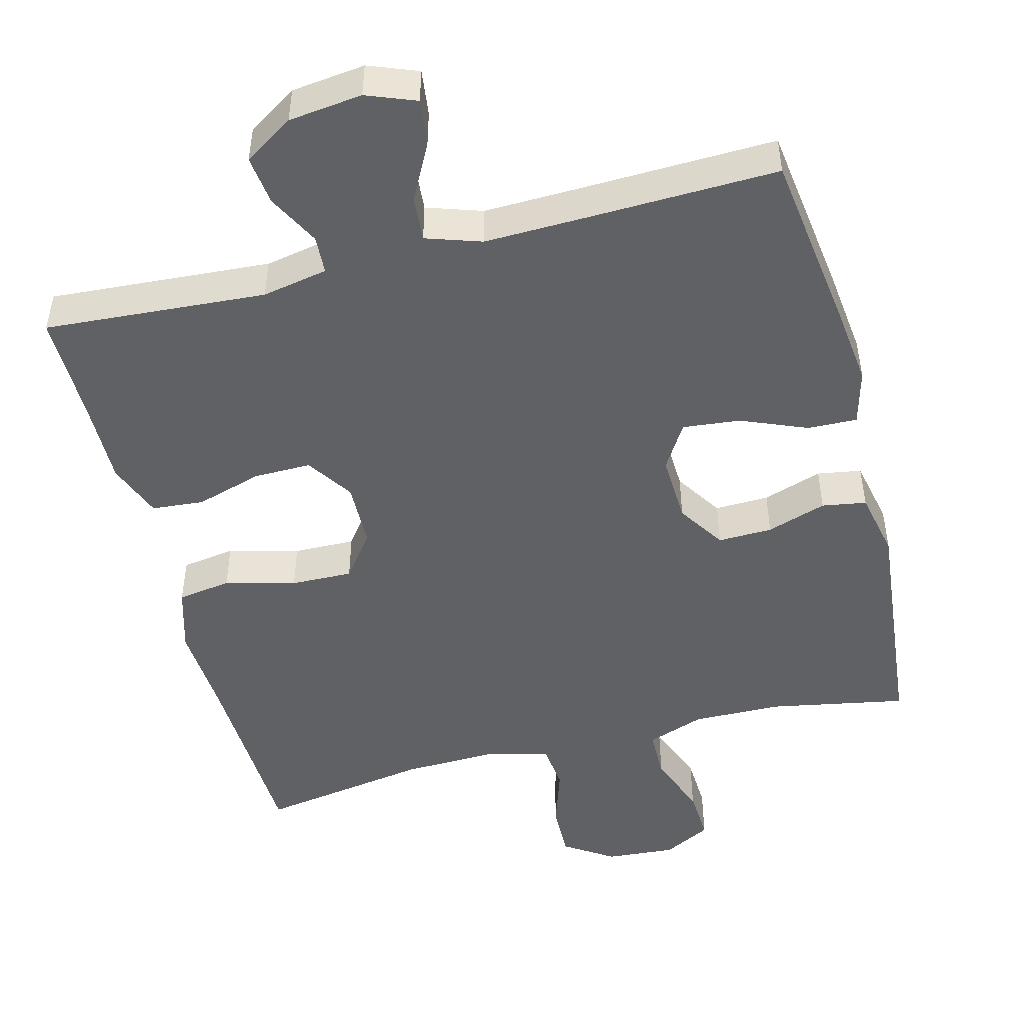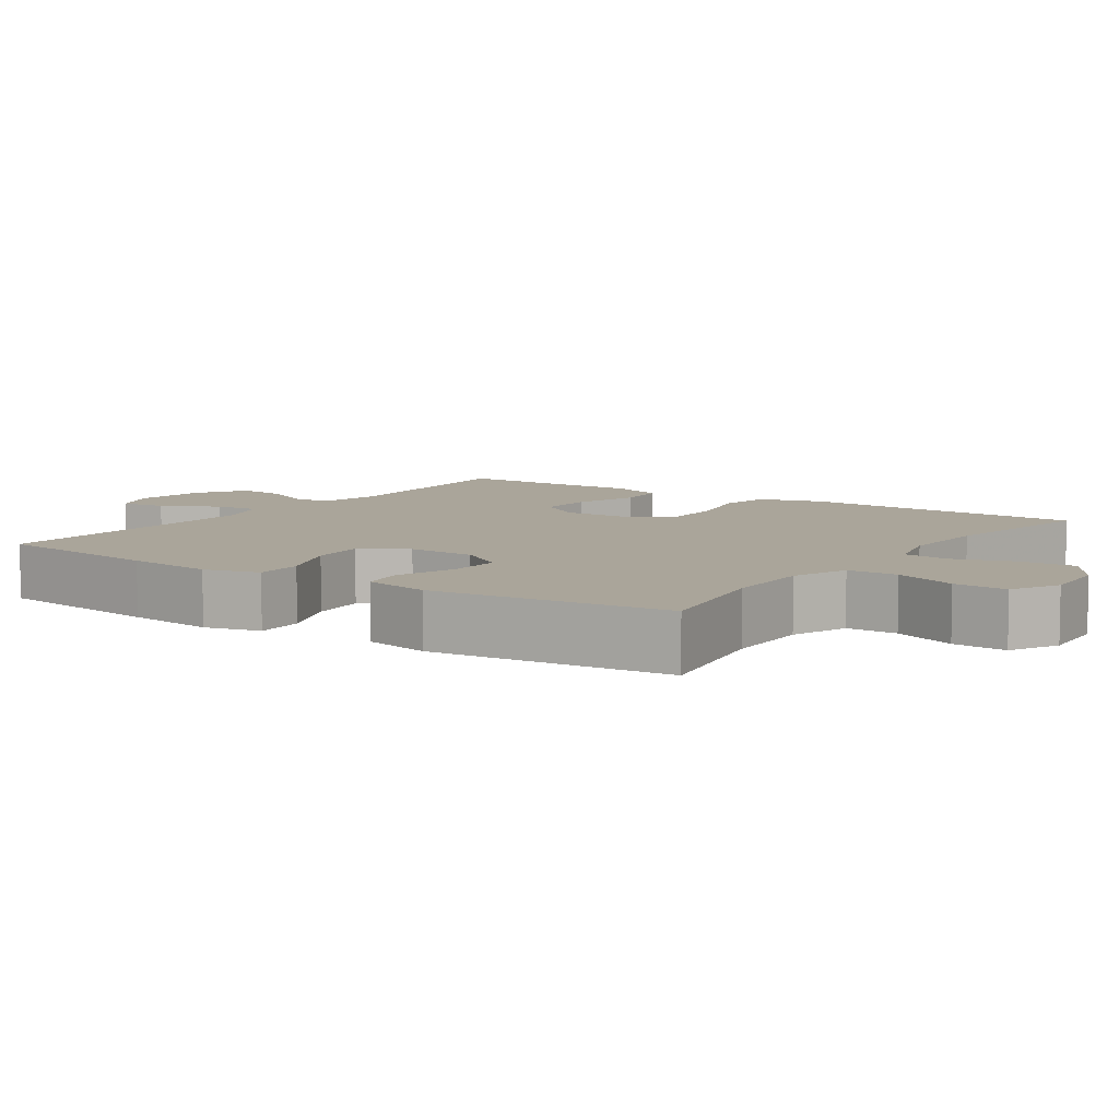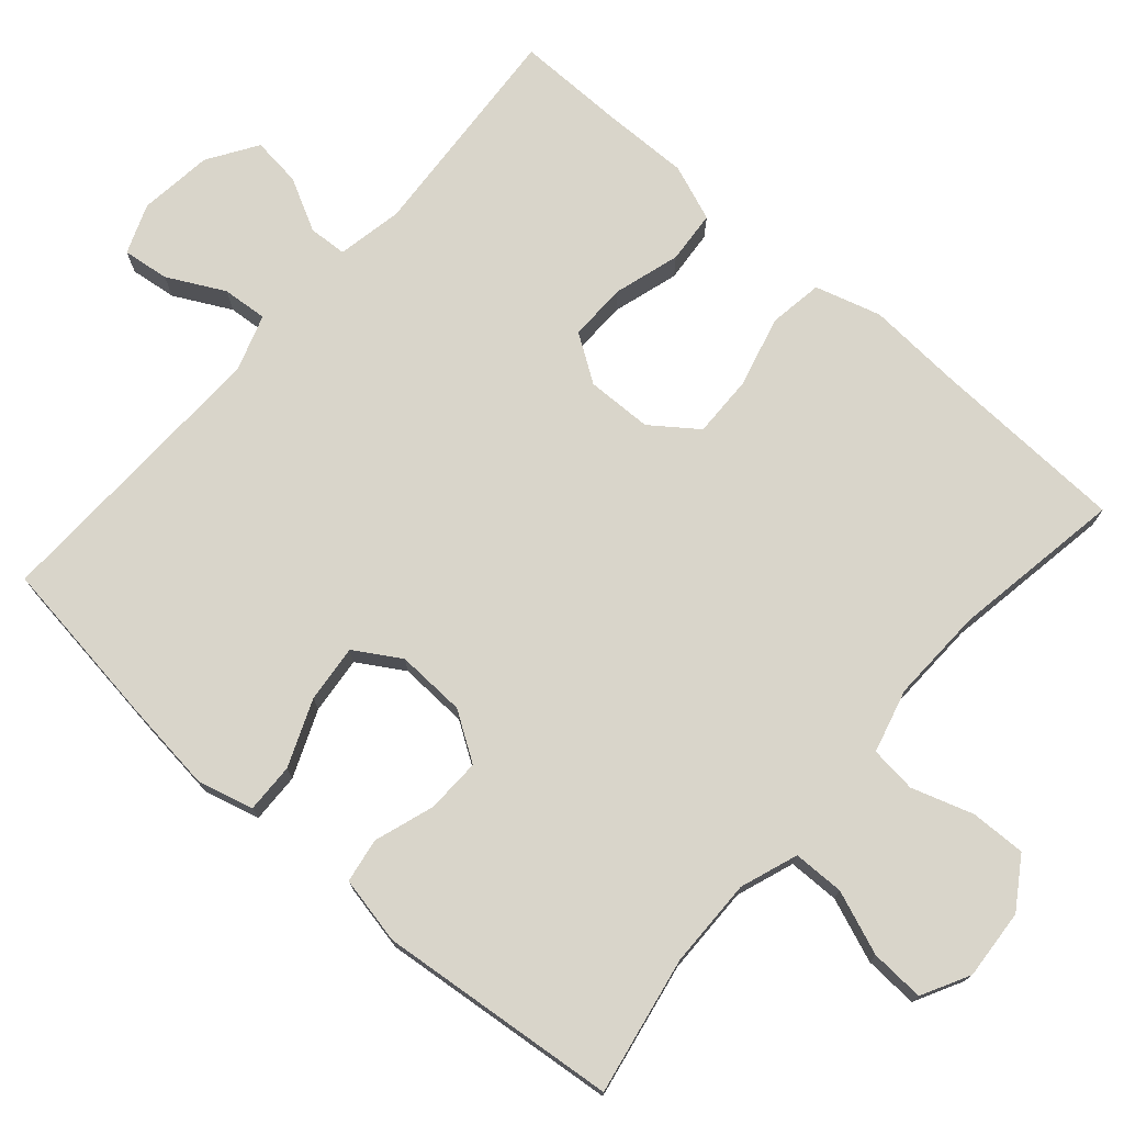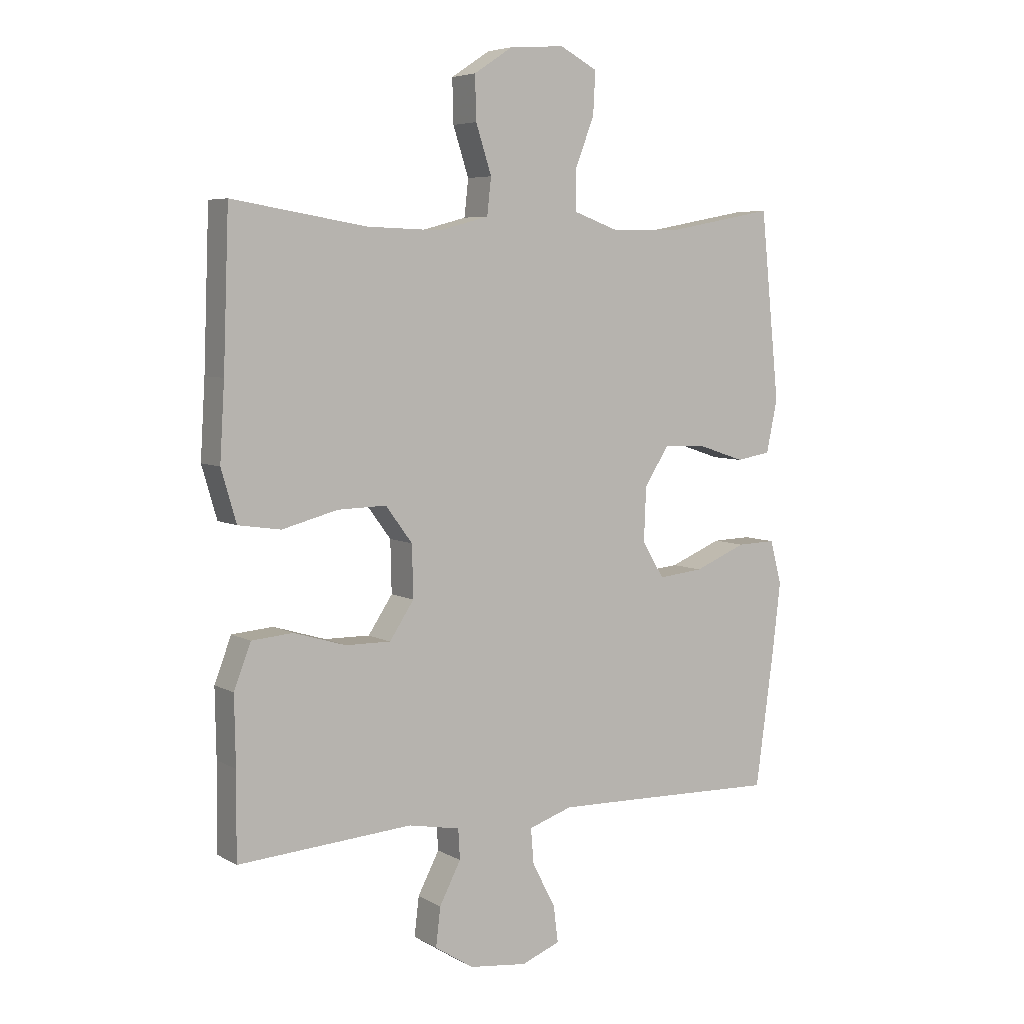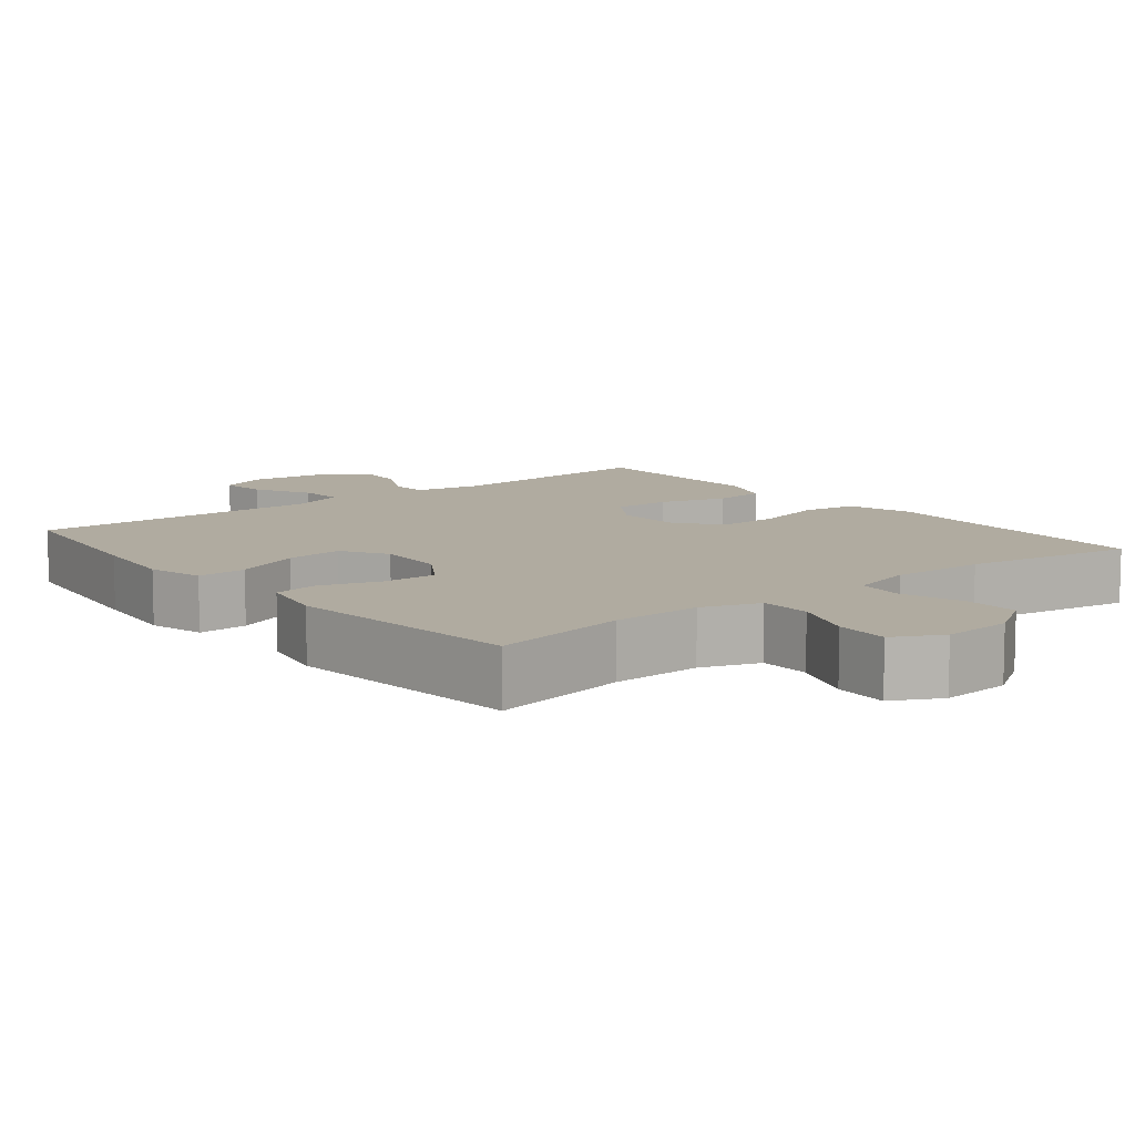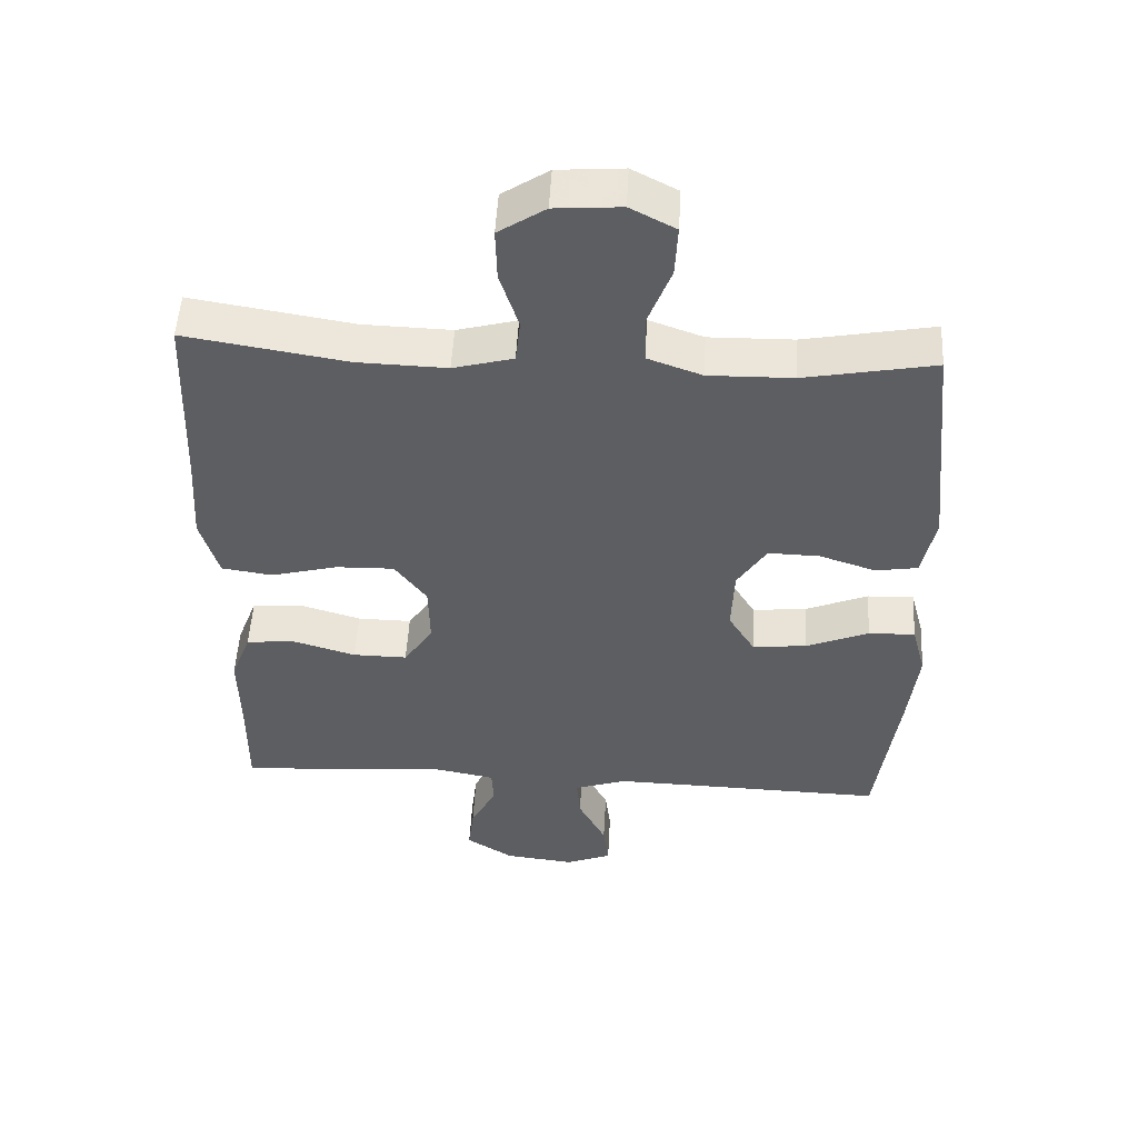
<metadata>
{"format":"obj","ext":"obj","renderer":"f3d","projection":"perspective","resolution":1024,"background":"white","views":[{"elev":-48.4,"azim":-165.5,"up":"+Y"},{"elev":7.6,"azim":-55.4,"up":"+Y"},{"elev":74.6,"azim":-48.8,"up":"+Y"},{"elev":5.9,"azim":147.9,"up":"+Z"},{"elev":9.8,"azim":-38.8,"up":"+Y"},{"elev":51.0,"azim":-176.9,"up":"+Z"}]}
</metadata>
<code>
v 0.5 0.07 0.5
v 0.51 0.07 0.237
v 0.518 0.07 0.106
v 0.492 0.07 0.017
v 0.419 0.07 0.006
v 0.323 0.07 0.031
v 0.239 0.07 0.033
v 0.193 0.07 -0.029
v 0.191 0.07 -0.118
v 0.233 0.07 -0.181
v 0.311 0.07 -0.18
v 0.401 0.07 -0.153
v 0.472 0.07 -0.159
v 0.501 0.07 -0.235
v 0.499 0.07 -0.352
v 0.5 0.07 -0.5
v 0.199 0.07 -0.479
v 0.11 0.07 -0.496
v 0.107 0.07 -0.548
v 0.144 0.07 -0.619
v 0.152 0.07 -0.686
v 0.085 0.07 -0.729
v -0.015 0.07 -0.741
v -0.082 0.07 -0.715
v -0.074 0.07 -0.652
v -0.034 0.07 -0.575
v -0.029 0.07 -0.514
v -0.104 0.07 -0.489
v -0.226 0.07 -0.492
v -0.5 0.07 -0.5
v -0.532 0.07 -0.265
v -0.546 0.07 -0.145
v -0.526 0.07 -0.07
v -0.459 0.07 -0.072
v -0.369 0.07 -0.109
v -0.291 0.07 -0.117
v -0.253 0.07 -0.055
v -0.257 0.07 0.039
v -0.299 0.07 0.104
v -0.373 0.07 0.102
v -0.454 0.07 0.075
v -0.514 0.07 0.085
v -0.533 0.07 0.176
v -0.5 0.07 0.5
v -0.314 0.07 0.465
v -0.193 0.07 0.463
v -0.115 0.07 0.491
v -0.114 0.07 0.56
v -0.147 0.07 0.646
v -0.151 0.07 0.719
v -0.086 0.07 0.753
v 0.009 0.07 0.746
v 0.076 0.07 0.702
v 0.074 0.07 0.627
v 0.047 0.07 0.544
v 0.054 0.07 0.481
v 0.14 0.07 0.458
v 0.268 0.07 0.462
v 0.5 0 0.5
v 0.51 0 0.237
v 0.518 0 0.106
v 0.492 0 0.017
v 0.419 0 0.006
v 0.323 0 0.031
v 0.239 0 0.033
v 0.193 0 -0.029
v 0.191 0 -0.118
v 0.233 0 -0.181
v 0.311 0 -0.18
v 0.401 0 -0.153
v 0.472 0 -0.159
v 0.501 0 -0.235
v 0.499 0 -0.352
v 0.5 0 -0.5
v 0.199 0 -0.479
v 0.11 0 -0.496
v 0.107 0 -0.548
v 0.144 0 -0.619
v 0.152 0 -0.686
v 0.085 0 -0.729
v -0.015 0 -0.741
v -0.082 0 -0.715
v -0.074 0 -0.652
v -0.034 0 -0.575
v -0.029 0 -0.514
v -0.104 0 -0.489
v -0.226 0 -0.492
v -0.5 0 -0.5
v -0.532 0 -0.265
v -0.546 0 -0.145
v -0.526 0 -0.07
v -0.459 0 -0.072
v -0.369 0 -0.109
v -0.291 0 -0.117
v -0.253 0 -0.055
v -0.257 0 0.039
v -0.299 0 0.104
v -0.373 0 0.102
v -0.454 0 0.075
v -0.514 0 0.085
v -0.533 0 0.176
v -0.5 0 0.5
v -0.314 0 0.465
v -0.193 0 0.463
v -0.115 0 0.491
v -0.114 0 0.56
v -0.147 0 0.646
v -0.151 0 0.719
v -0.086 0 0.753
v 0.009 0 0.746
v 0.076 0 0.702
v 0.074 0 0.627
v 0.047 0 0.544
v 0.054 0 0.481
v 0.14 0 0.458
v 0.268 0 0.462
f 52 53 54 55
f 52 55 56
f 51 52 56
f 48 49 50 51
f 47 48 51 56
f 46 47 56 57
f 42 43 44 45
f 40 41 42 45
f 39 40 45 46
f 38 39 46 57
f 32 33 34 35
f 32 35 36
f 29 30 31 32
f 28 29 32 36
f 27 28 36 37
f 23 24 25 26
f 23 26 27
f 22 23 27
f 19 20 21 22
f 18 19 22 27
f 17 18 27 37
f 15 16 17 37
f 11 12 13 14
f 10 11 14 15
f 3 4 5 6
f 2 3 6 7
f 58 1 2 7
f 57 58 7 8
f 38 57 8 9
f 10 15 37 38
f 9 10 38
f 113 112 111 110
f 114 113 110
f 114 110 109
f 109 108 107 106
f 114 109 106 105
f 115 114 105 104
f 103 102 101 100
f 103 100 99 98
f 104 103 98 97
f 115 104 97 96
f 93 92 91 90
f 94 93 90
f 90 89 88 87
f 94 90 87 86
f 95 94 86 85
f 84 83 82 81
f 85 84 81
f 85 81 80
f 80 79 78 77
f 85 80 77 76
f 95 85 76 75
f 95 75 74 73
f 72 71 70 69
f 73 72 69 68
f 64 63 62 61
f 65 64 61 60
f 65 60 59 116
f 66 65 116 115
f 67 66 115 96
f 96 95 73 68
f 96 68 67
f 1 59 60 2
f 2 60 61 3
f 3 61 62 4
f 4 62 63 5
f 5 63 64 6
f 6 64 65 7
f 7 65 66 8
f 8 66 67 9
f 9 67 68 10
f 10 68 69 11
f 11 69 70 12
f 12 70 71 13
f 13 71 72 14
f 14 72 73 15
f 15 73 74 16
f 16 74 75 17
f 17 75 76 18
f 18 76 77 19
f 19 77 78 20
f 20 78 79 21
f 21 79 80 22
f 22 80 81 23
f 23 81 82 24
f 24 82 83 25
f 25 83 84 26
f 26 84 85 27
f 27 85 86 28
f 28 86 87 29
f 29 87 88 30
f 30 88 89 31
f 31 89 90 32
f 32 90 91 33
f 33 91 92 34
f 34 92 93 35
f 35 93 94 36
f 36 94 95 37
f 37 95 96 38
f 38 96 97 39
f 39 97 98 40
f 40 98 99 41
f 41 99 100 42
f 42 100 101 43
f 43 101 102 44
f 44 102 103 45
f 45 103 104 46
f 46 104 105 47
f 47 105 106 48
f 48 106 107 49
f 49 107 108 50
f 50 108 109 51
f 51 109 110 52
f 52 110 111 53
f 53 111 112 54
f 54 112 113 55
f 55 113 114 56
f 56 114 115 57
f 57 115 116 58
f 58 116 59 1

</code>
